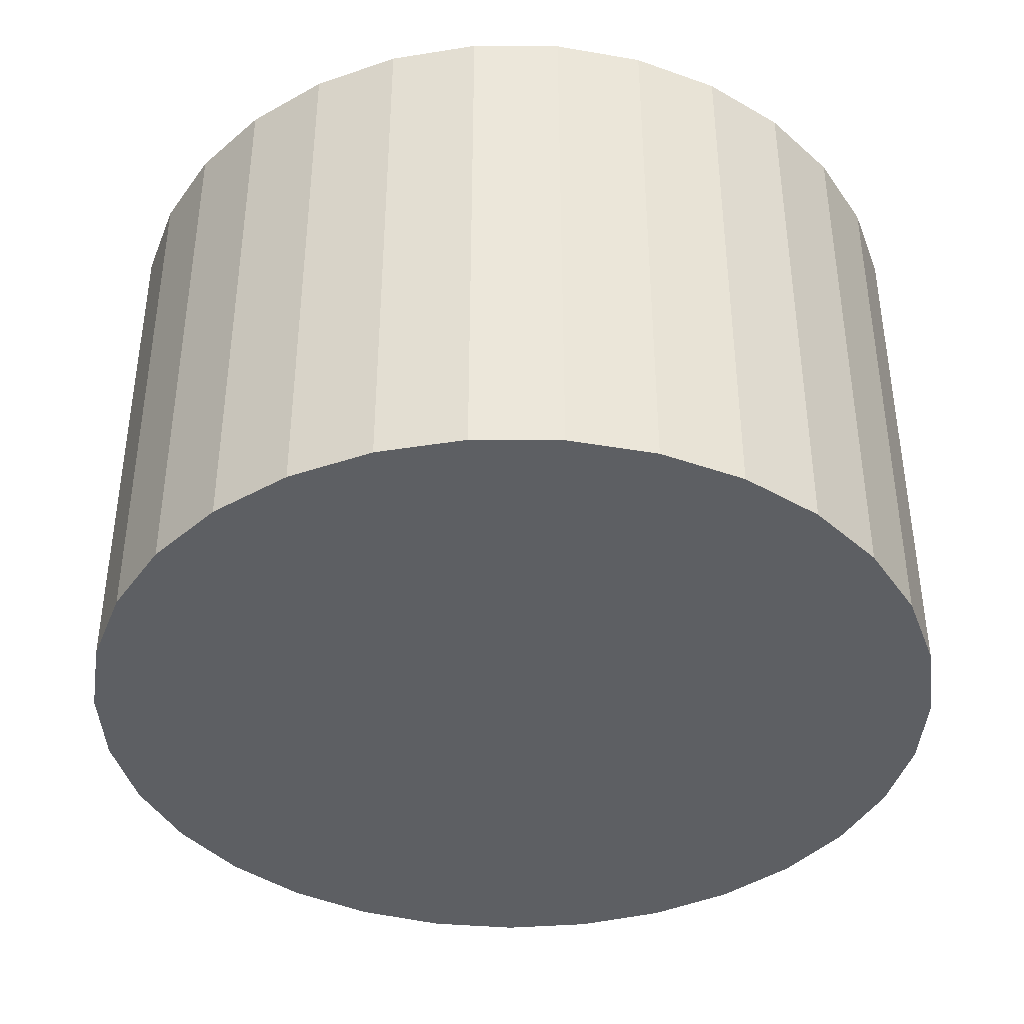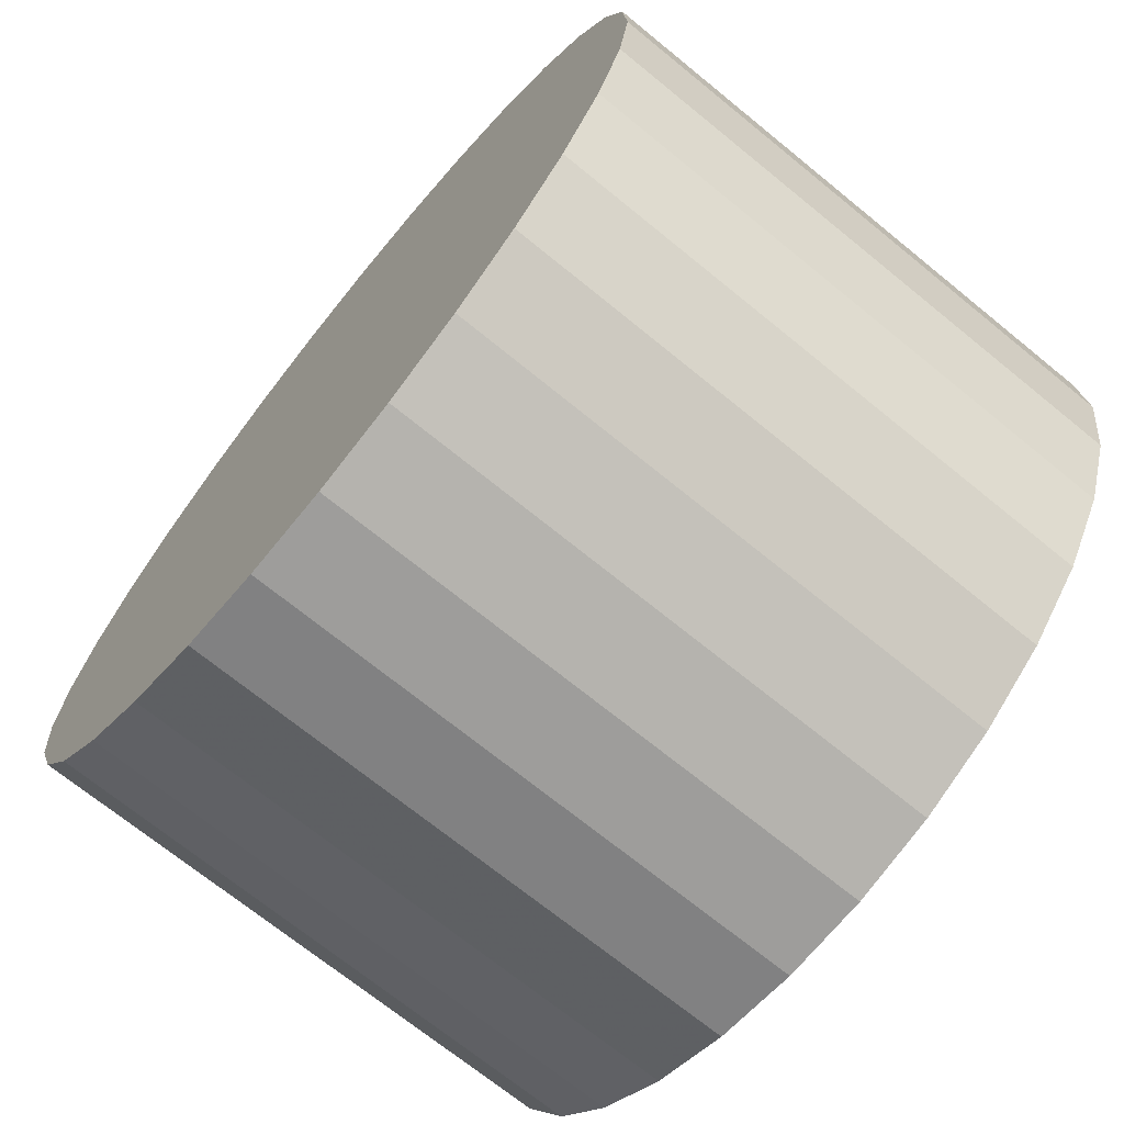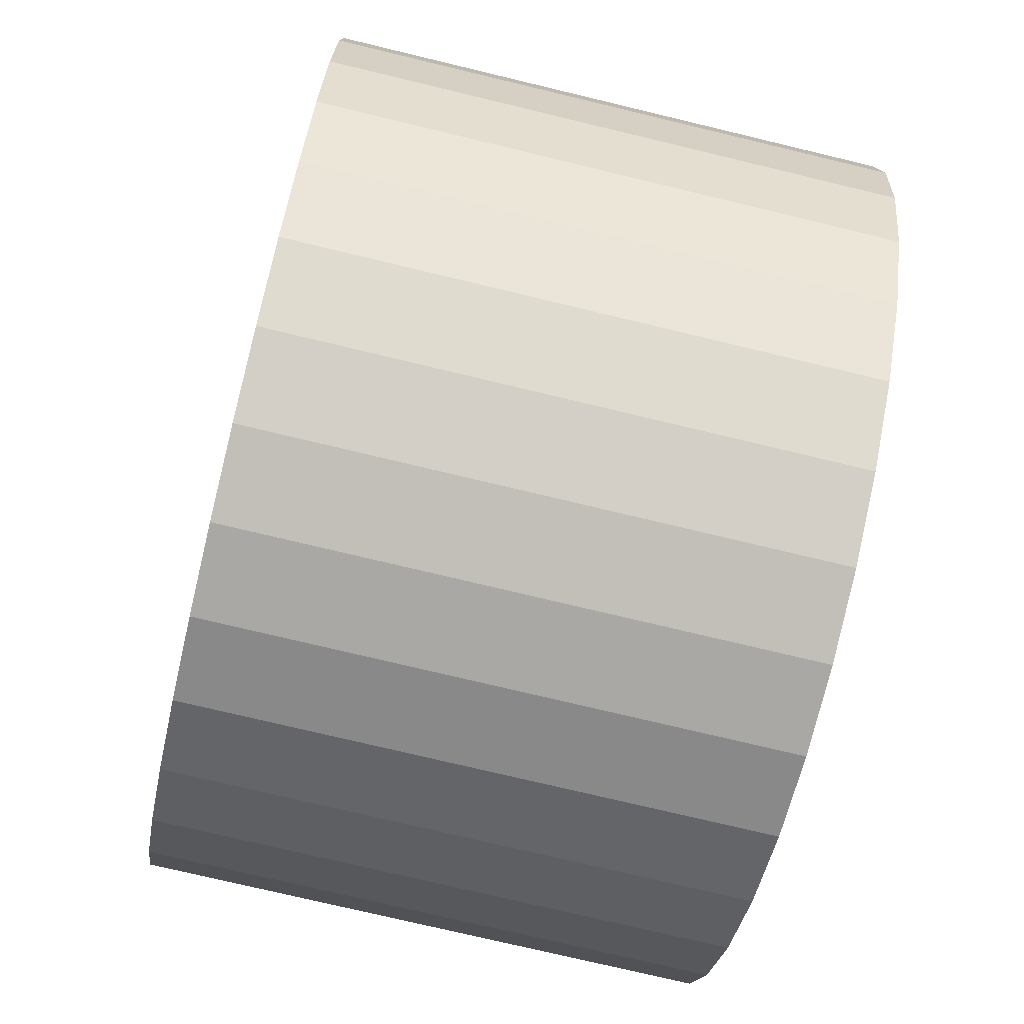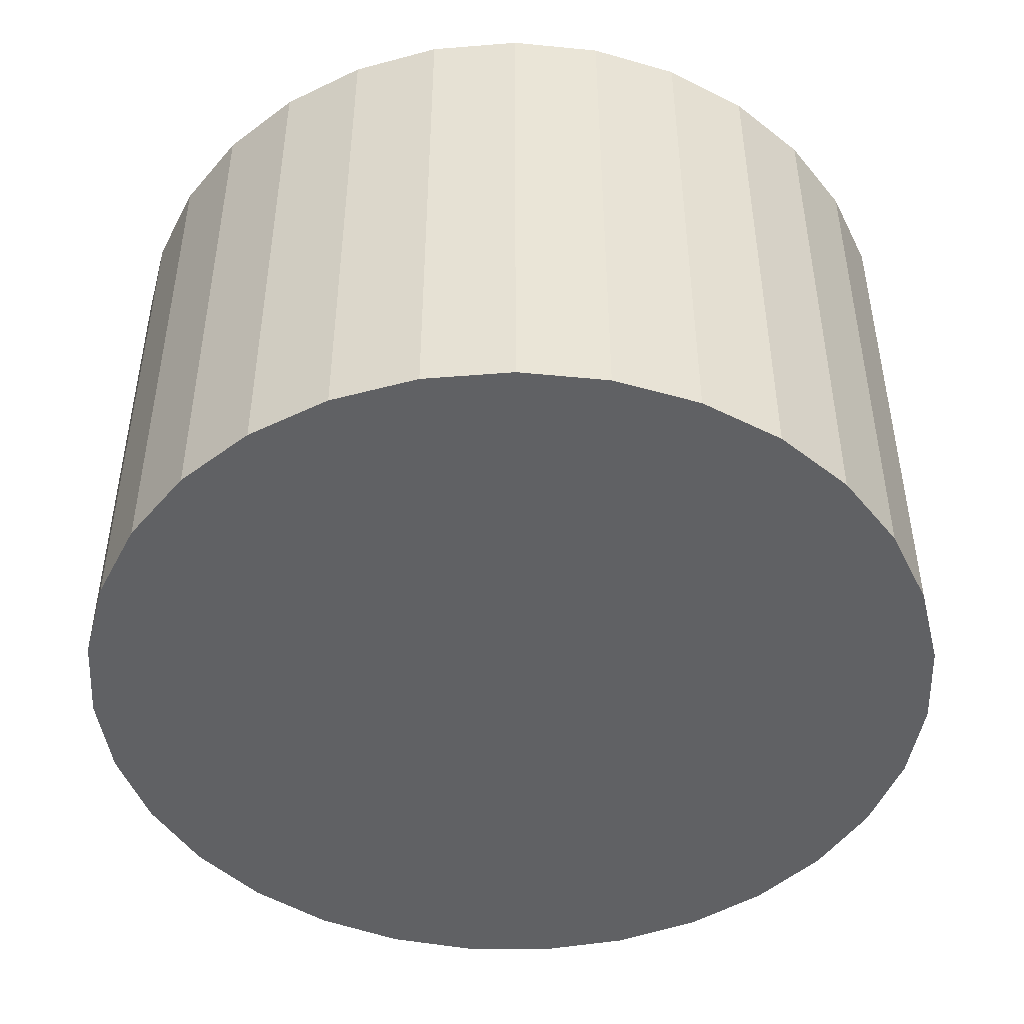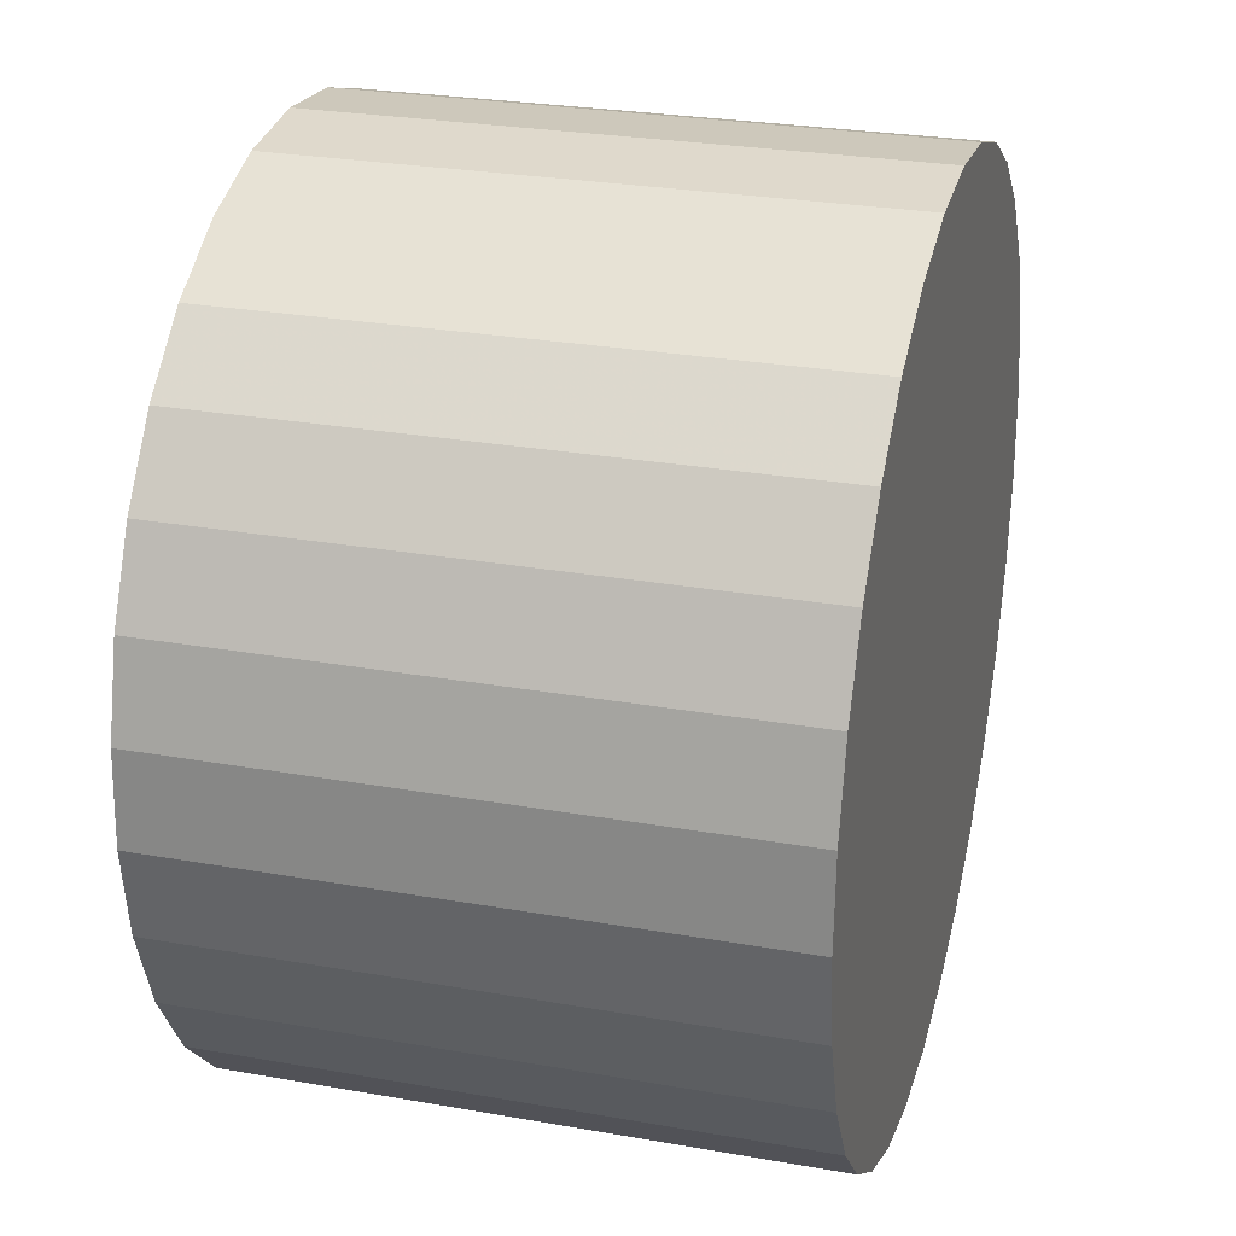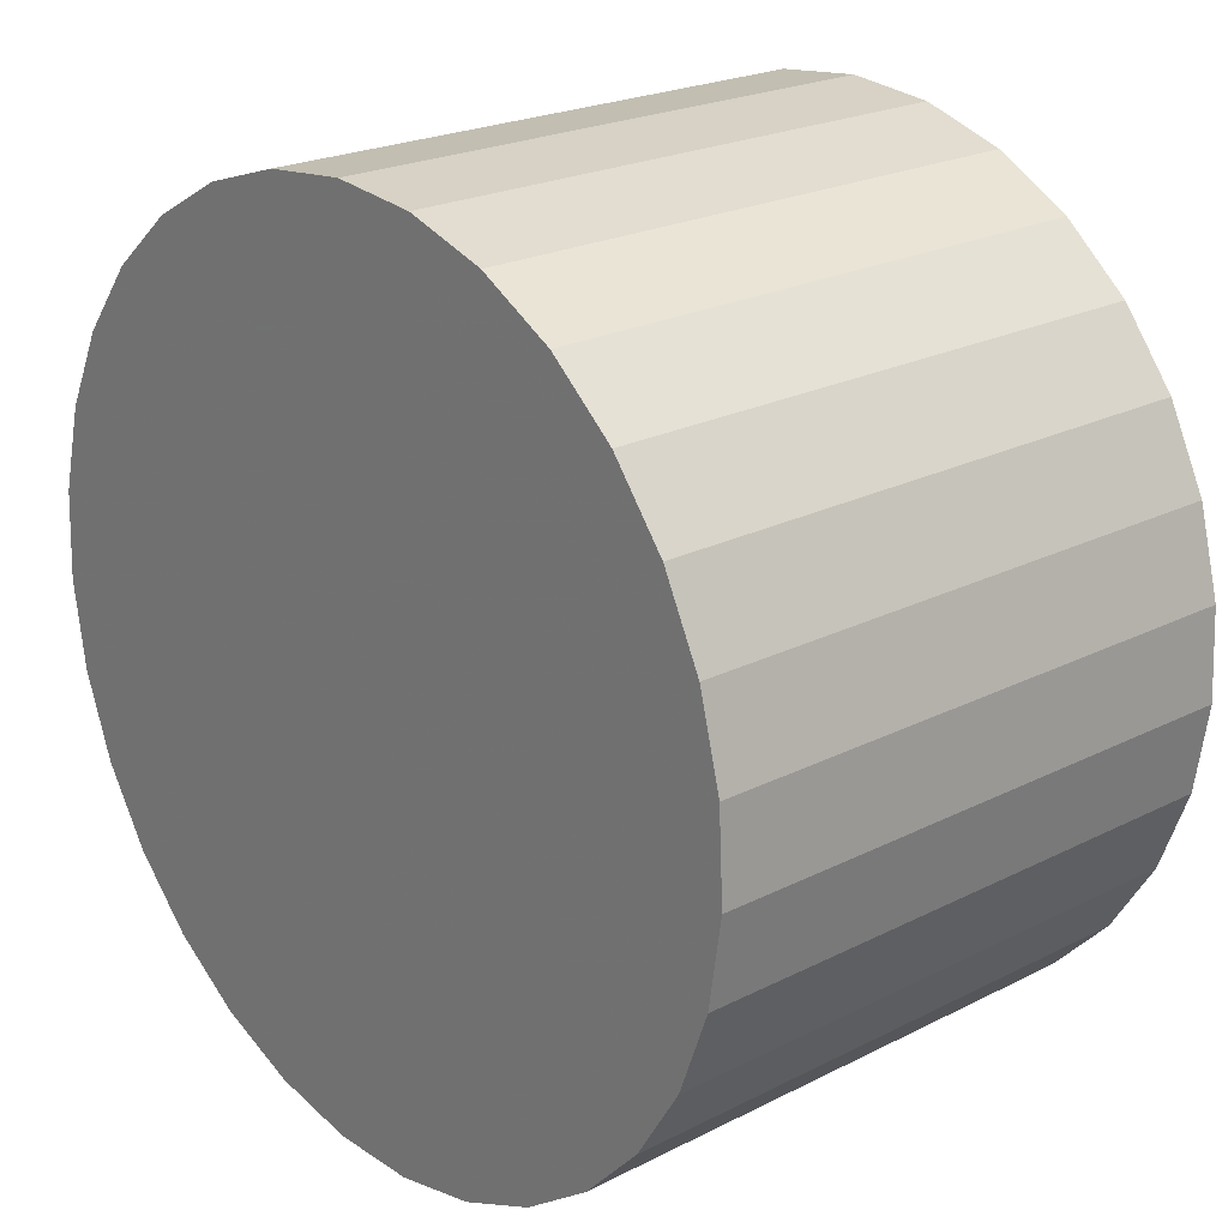
<metadata>
{"format":"obj","ext":"obj","renderer":"f3d","projection":"perspective","resolution":1024,"background":"white","views":[{"elev":-40.1,"azim":98.3,"up":"+Y"},{"elev":-70.6,"azim":50.8,"up":"+Z"},{"elev":-74.9,"azim":76.5,"up":"+Z"},{"elev":-47.0,"azim":-47.0,"up":"+Y"},{"elev":27.2,"azim":105.3,"up":"+Z"},{"elev":22.3,"azim":-131.4,"up":"+Z"}]}
</metadata>
<code>
v 0 -4.5 -4
v 0 4.5 -4
v -0 -4.5 3
v -0 4.5 3
v -6.564 -4.5 -1.569
v -6.564 4.5 -1.569
v 2.096 -4.5 -10.68
v 2.096 4.5 -10.68
v 6.919 -4.5 -2.94
v 6.919 4.5 -2.94
v 0.7082 -4.5 -10.96
v 0.7082 4.5 -10.96
v -6.777 -4.5 -5.755
v -6.777 4.5 -5.755
v -2.76 -4.5 2.433
v -2.76 4.5 2.433
v 5.074 -4.5 0.8228
v 5.074 4.5 0.8228
v 6.285 -4.5 -7.083
v 6.285 4.5 -7.083
v -5.941 -4.5 -0.2973
v -5.941 4.5 -0.2973
v -1.409 -4.5 2.857
v -1.409 4.5 2.857
v -4.56 -4.5 -9.311
v -4.56 4.5 -9.311
v 5.535 -4.5 -8.285
v 5.535 4.5 -8.285
v -3.397 -4.5 -10.12
v -3.397 4.5 -10.12
v 6.991 -4.5 -4.355
v 6.991 4.5 -4.355
v -3.999 -4.5 1.745
v -3.999 4.5 1.745
v 3.999 -4.5 1.745
v 3.999 4.5 1.745
v -6.991 -4.5 -4.355
v -6.991 4.5 -4.355
v 3.397 -4.5 -10.12
v 3.397 4.5 -10.12
v -5.535 -4.5 -8.285
v -5.535 4.5 -8.285
v 4.56 -4.5 -9.311
v 4.56 4.5 -9.311
v 1.409 -4.5 2.857
v 1.409 4.5 2.857
v 5.941 -4.5 -0.2973
v 5.941 4.5 -0.2973
v -6.285 -4.5 -7.083
v -6.285 4.5 -7.083
v -5.074 -4.5 0.8228
v -5.074 4.5 0.8228
v 2.76 -4.5 2.433
v 2.76 4.5 2.433
v 6.777 -4.5 -5.755
v 6.777 4.5 -5.755
v -0.7082 -4.5 -10.96
v -0.7082 4.5 -10.96
v -6.919 -4.5 -2.94
v -6.919 4.5 -2.94
v -2.096 -4.5 -10.68
v -2.096 4.5 -10.68
v 6.564 -4.5 -1.569
v 6.564 4.5 -1.569
f 1 45 53
f 1 53 35
f 1 35 17
f 1 17 47
f 1 47 63
f 1 63 9
f 1 9 31
f 1 31 55
f 1 55 19
f 1 19 27
f 1 27 43
f 1 43 39
f 1 39 7
f 1 7 11
f 1 11 57
f 1 57 61
f 1 61 29
f 1 29 25
f 1 25 41
f 1 41 49
f 1 49 13
f 1 13 37
f 1 37 59
f 1 59 5
f 1 5 21
f 1 21 51
f 1 51 33
f 1 33 15
f 1 15 23
f 1 23 3
f 1 3 45
f 54 46 2
f 36 54 2
f 18 36 2
f 48 18 2
f 64 48 2
f 10 64 2
f 32 10 2
f 56 32 2
f 20 56 2
f 28 20 2
f 44 28 2
f 40 44 2
f 8 40 2
f 12 8 2
f 58 12 2
f 62 58 2
f 30 62 2
f 26 30 2
f 42 26 2
f 50 42 2
f 14 50 2
f 38 14 2
f 60 38 2
f 6 60 2
f 22 6 2
f 52 22 2
f 34 52 2
f 16 34 2
f 24 16 2
f 4 24 2
f 46 4 2
f 46 54 45
f 45 54 53
f 54 36 53
f 53 36 35
f 36 18 35
f 35 18 17
f 18 48 17
f 17 48 47
f 48 64 47
f 47 64 63
f 64 10 63
f 63 10 9
f 10 32 9
f 9 32 31
f 32 56 31
f 31 56 55
f 56 20 55
f 55 20 19
f 20 28 19
f 19 28 27
f 28 44 27
f 27 44 43
f 44 40 43
f 43 40 39
f 40 8 39
f 39 8 7
f 8 12 7
f 7 12 11
f 12 58 11
f 11 58 57
f 58 62 57
f 57 62 61
f 62 30 61
f 61 30 29
f 30 26 29
f 29 26 25
f 26 42 25
f 25 42 41
f 42 50 41
f 41 50 49
f 50 14 49
f 49 14 13
f 14 38 13
f 13 38 37
f 38 60 37
f 37 60 59
f 60 6 59
f 59 6 5
f 6 22 5
f 5 22 21
f 22 52 21
f 21 52 51
f 52 34 51
f 51 34 33
f 34 16 33
f 33 16 15
f 16 24 15
f 15 24 23
f 4 46 3
f 3 46 45
f 24 4 23
f 23 4 3

</code>
